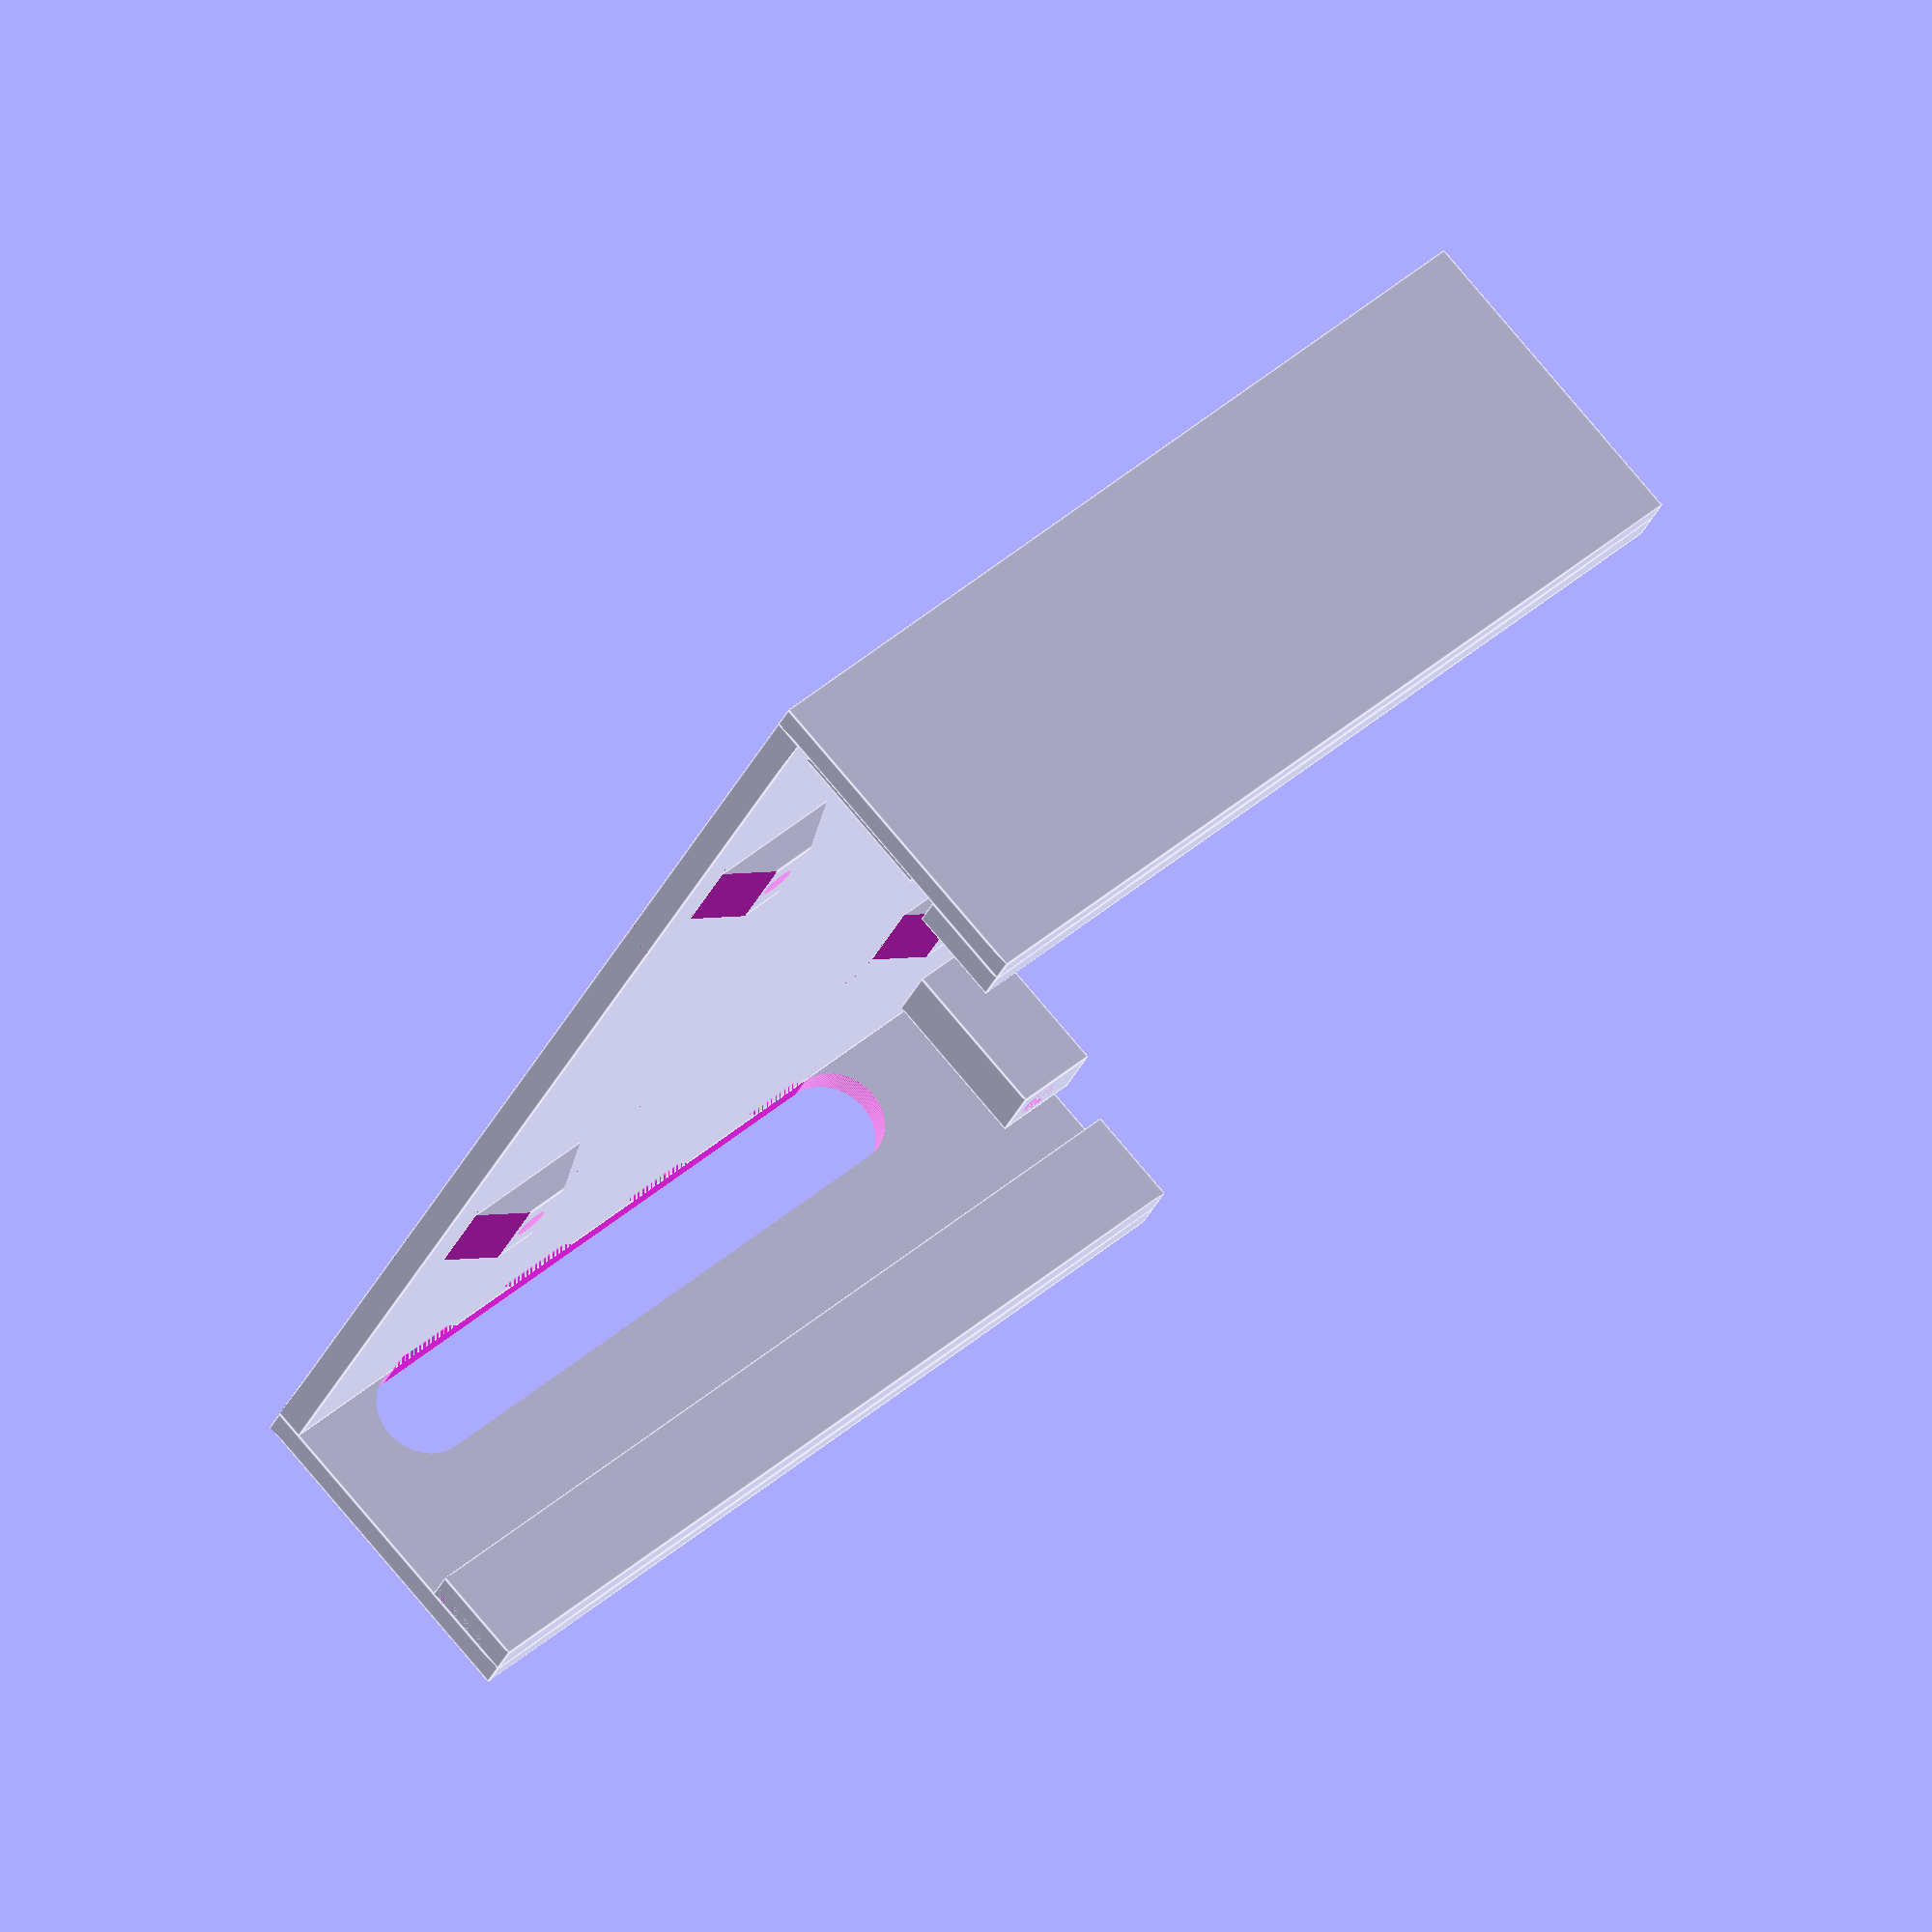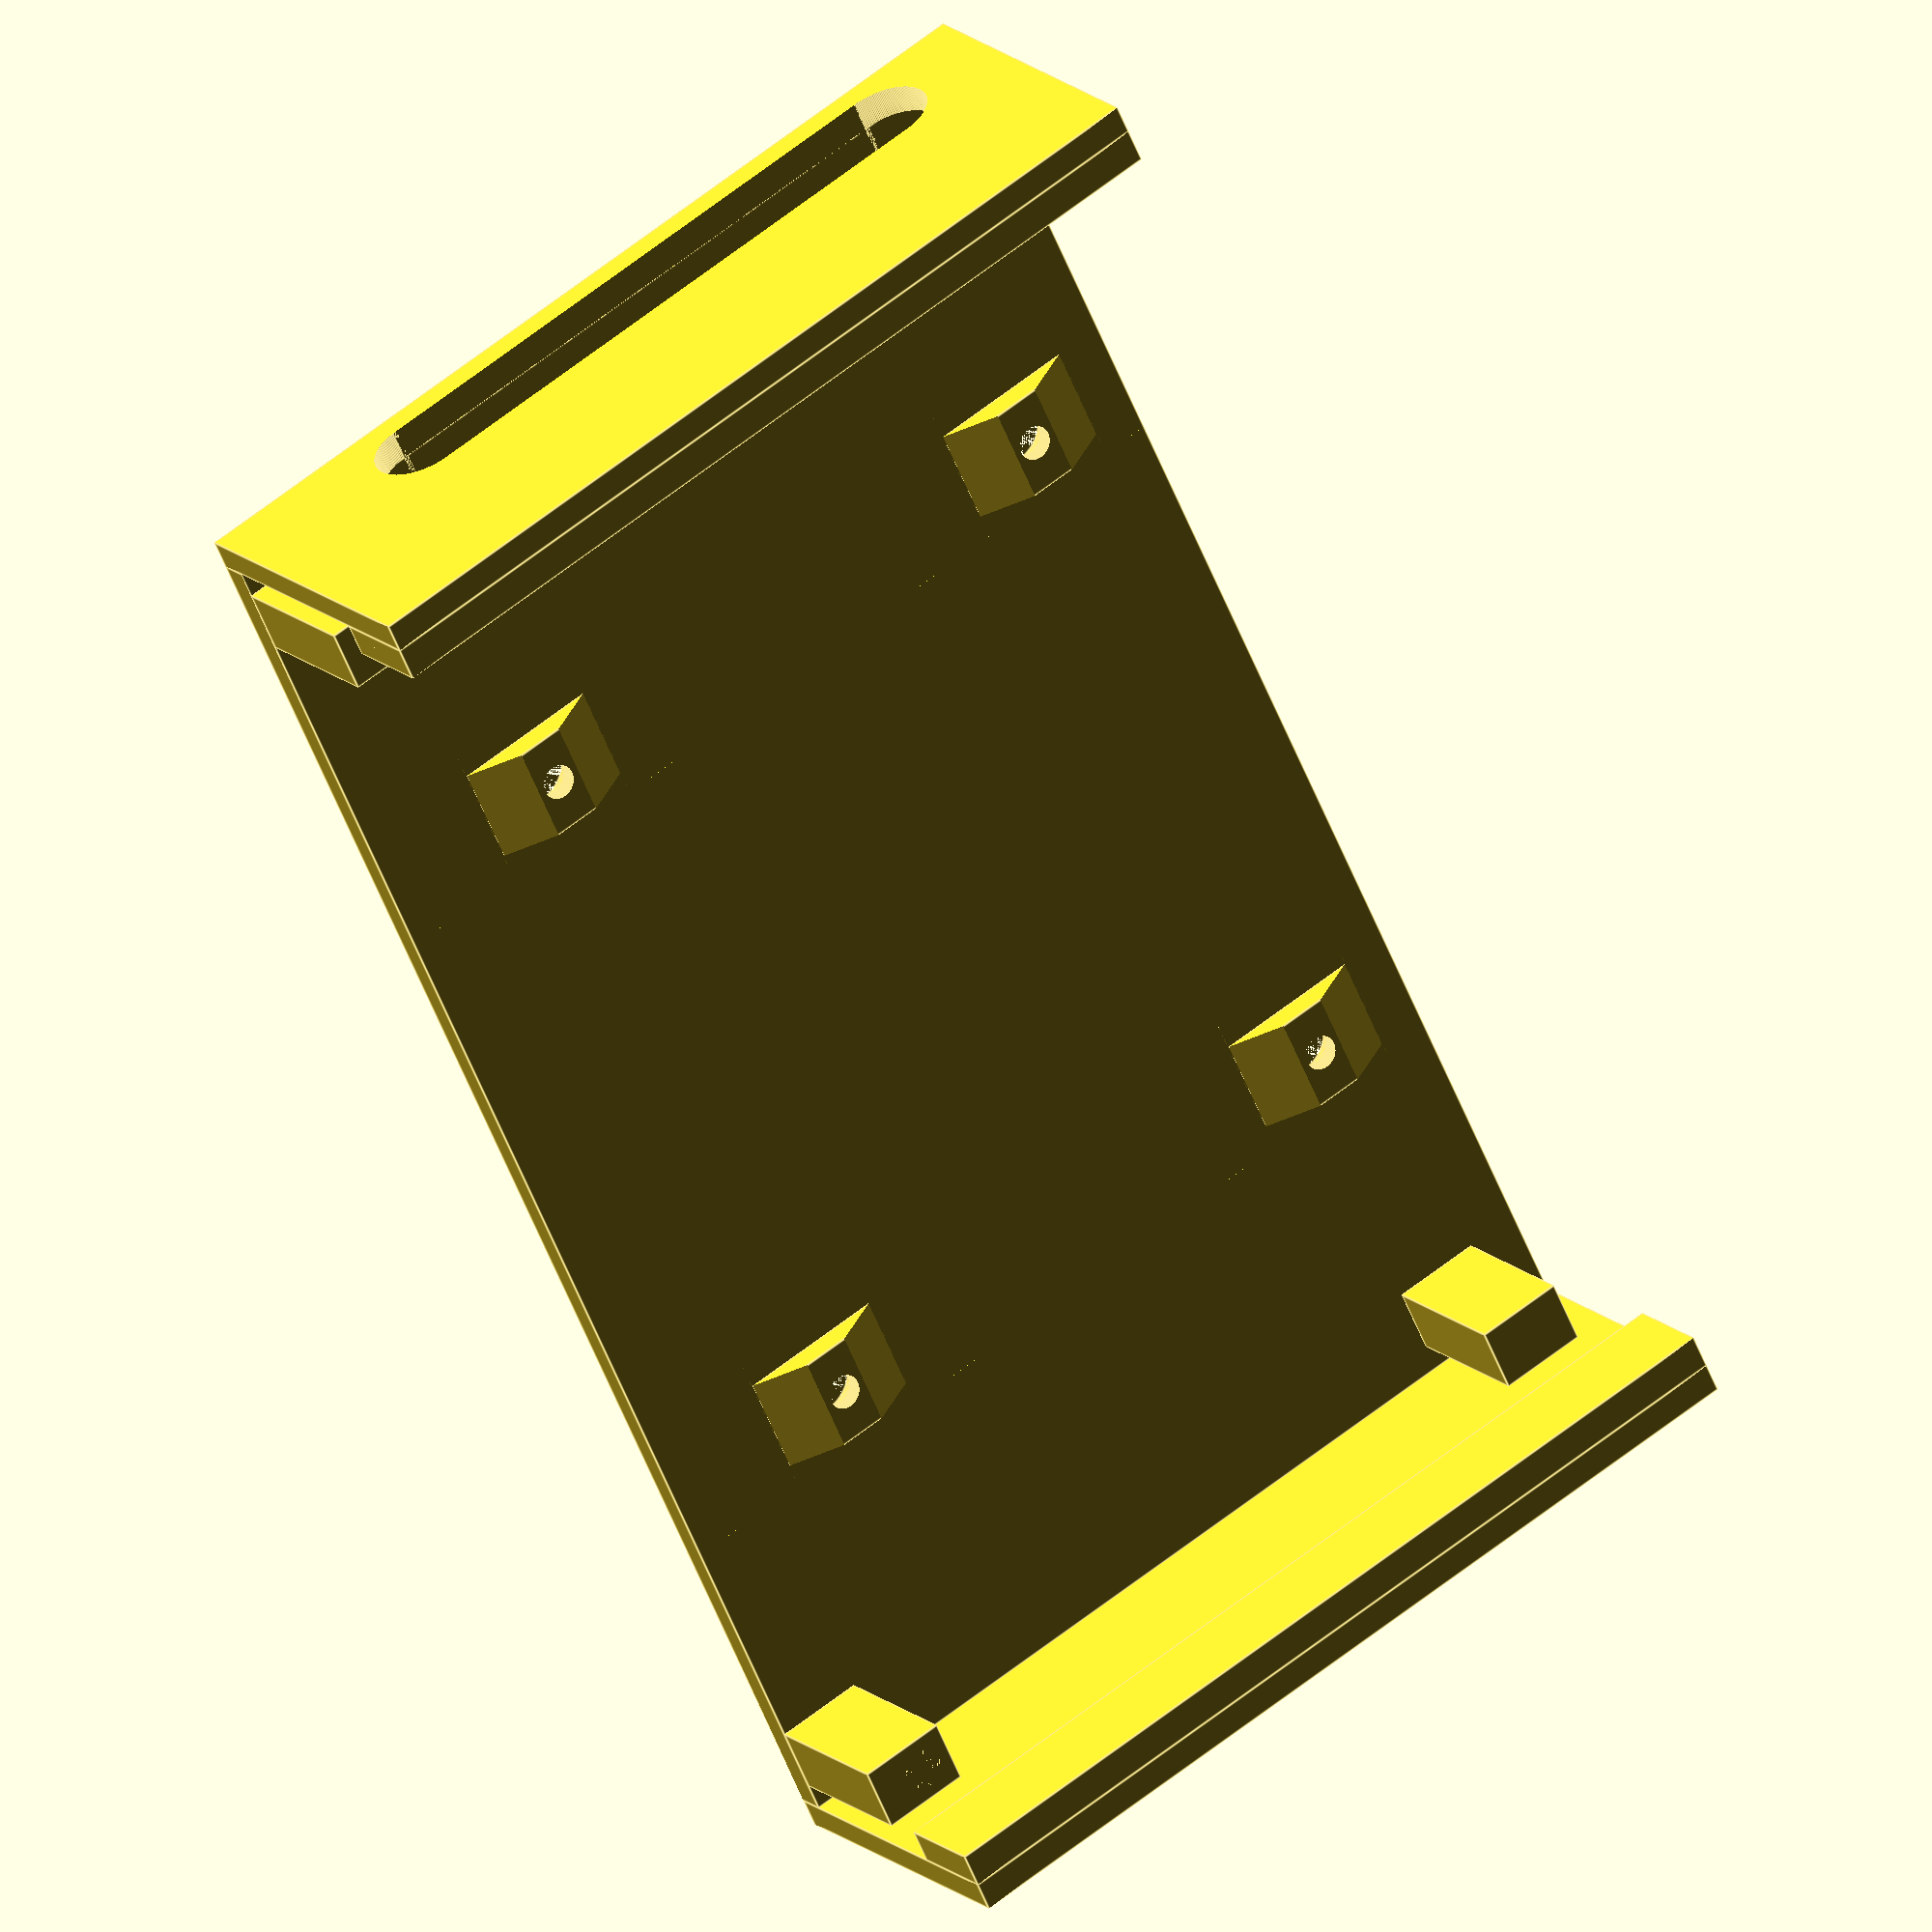
<openscad>
$fn = 200;

length = 155;
width = 84.5+10;
materialThickness = 3;

standoffHeight = 3;
ssdHeight = 14 + standoffHeight;

screwHoleDia = 3.5;
screwXDistance = 76.6;
screwYDistance = 61.71;
screwZDistance = 3;

x1 = (length-screwXDistance)/2;
x2 = x1+screwXDistance;
y1 = 5+7.5;
y2 = y1+screwYDistance;

slitWidth = 60;
slitOffset = ((screwYDistance-slitWidth)/2)+y1;

module bracket() {
	thickness = 3.5;
	slitWidth = 1.5;
	slitHeigtht = 7;
	bracketHeight = 10;
	plateThickness = 4;
	
	union() {
		translate([0,0,ssdHeight+materialThickness+plateThickness])
			difference() {
				cube([thickness, width, bracketHeight]);			
				cube([slitWidth, width, slitHeigtht]);
			}
			
		translate([-materialThickness, 0, 0]) 
			cube([materialThickness, width, ssdHeight+bracketHeight+materialThickness+plateThickness]);
	}
}

/*
module side() {
	difference() {	
		translate([0, -materialThickness, 0]) 
			cube([length, materialThickness, 7 + materialThickness]);
		
		translate([(155-screwXDistance)/2, 0, screwZDistance+materialThickness])
			rotate(a=[90,0,0])
				cylinder(d=screwHoleDia, h=2*materialThickness, center = true);
		
		translate([((155-screwXDistance)/2)+screwXDistance, 0, screwZDistance+materialThickness])
			rotate(a=[90,0,0])
				cylinder(d=screwHoleDia, h=2*materialThickness, center = true);
	}
}
*/

module holder() {	
	holderWidth = 6.5;
	holderLength = 9;
	holderHeight = ssdHeight-0.8;
	
	holeDia = 4;
	holeDepth = 5;
	holeYDist = 7.7-(holeDia/2);
	
	difference() {	
		translate([0, width-(holderLength/2), (holderHeight/2)+materialThickness])
			cube([holderWidth, holderLength, holderHeight], center = true);
		
		translate([0, width-holeYDist, holderHeight+materialThickness-(holeDepth/2)])
			cylinder(d=holeDia, h = holeDepth, center = true);
	}
}

module stabilizer() {
	holderWidth = 6.5;
	holderLength = 9;
	holderHeight = ssdHeight-0.8;
	
	translate([0, 10, (holderHeight/2)+materialThickness])
		cube([holderWidth, holderLength, holderHeight], center = true);
}

module base() {
	difference() {
		union() {
			cube([length, width, materialThickness]);
			translate([x1, y1, 0])  standoff();
			translate([x2, y1, 0])  standoff();
			translate([x1, y2, 0])  standoff();
			translate([x2, y2, 0])  standoff();
		}
		
		translate([x1, y1, -materialThickness])
			cylinder(d=screwHoleDia, h=10*materialThickness);
		
		translate([x2, y1, -materialThickness])
			cylinder(d=screwHoleDia, h=10*materialThickness);
		
		translate([x1, y2, -materialThickness])
			cylinder(d=screwHoleDia, h=10*materialThickness);
		
		translate([x2, y2, -materialThickness])
			cylinder(d=screwHoleDia, h=10*materialThickness);
		
		translate([x1, y1, 0]) screwCutout();
		translate([x1, y2, 0]) screwCutout();
		translate([x2, y1, 0]) screwCutout();
		translate([x2, y2, 0]) screwCutout();
	}
}

module standoff() {
	standoffWidth = 10;
	standoffLength = 15;
	
	difference() {
		translate([0, 0, (standoffHeight/2)+materialThickness])
			cube([standoffWidth, standoffLength, standoffHeight], center = true);
		
		translate([0, -10, (standoffHeight/2)+materialThickness])
			rotate(a=[30, 0, 0])
				cube([15,20,5], center = true);
		
			rotate([0,0,180]) 
				translate([0, -10, (standoffHeight/2)+materialThickness])
					rotate(a=[30, 0, 0])
						cube([15,20,5], center = true);
	}
}

module screwCutout() {
	cutoutDia = 8;
	cutoutHeight = materialThickness+1;
	
	translate([0, 0, cutoutHeight/2])
		cylinder(d=cutoutDia, h=cutoutHeight, center = true);
}

union() {
	base();
	
	translate([4+2,0,0])
		holder();
	
	translate([length-(4+2),0,0])
		holder();
	
	bracket();
	
	translate([4+2,0,0])
		stabilizer();
	
	difference() {
		translate([length,width,0])
			rotate(a=[0,0,180])
				bracket();
		
		translate([length-materialThickness, slitOffset, materialThickness])
			cube([10,slitWidth,10]);
		
		translate([length-materialThickness, slitOffset, materialThickness+5])
			rotate(a=[0, 90, 0])
				cylinder(d=10, h=10);
		
		translate([length-materialThickness, slitOffset-2+screwYDistance, materialThickness+5])
			rotate(a=[0, 90, 0])
				cylinder(d=10, h=10);
	}
}
</openscad>
<views>
elev=281.5 azim=114.9 roll=320.0 proj=o view=edges
elev=343.2 azim=244.2 roll=329.1 proj=o view=edges
</views>
